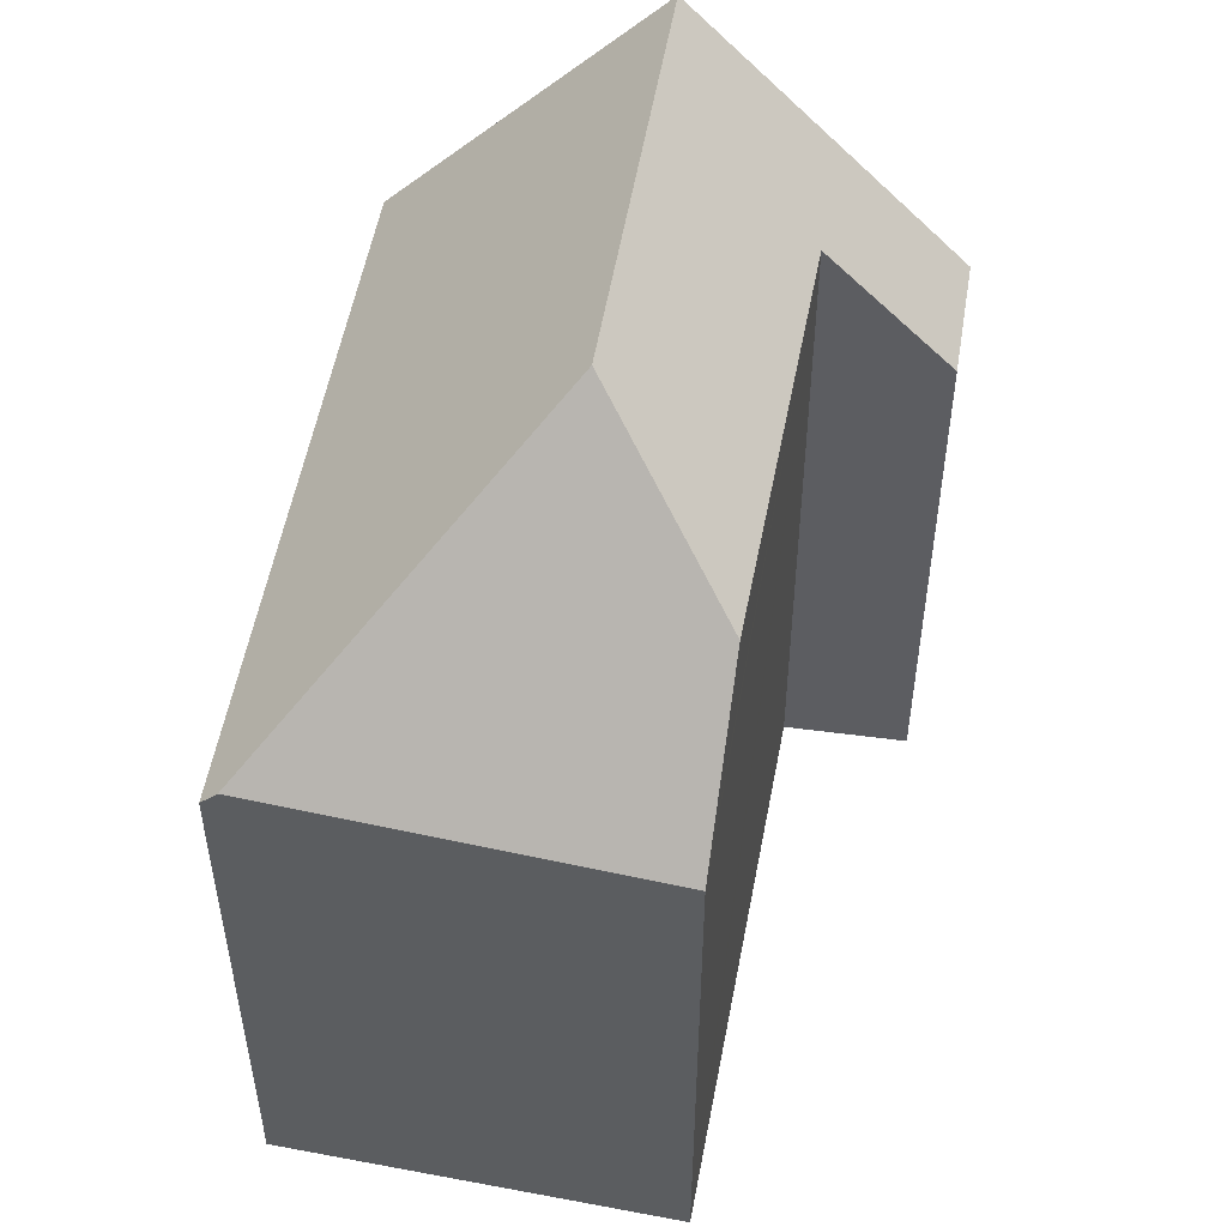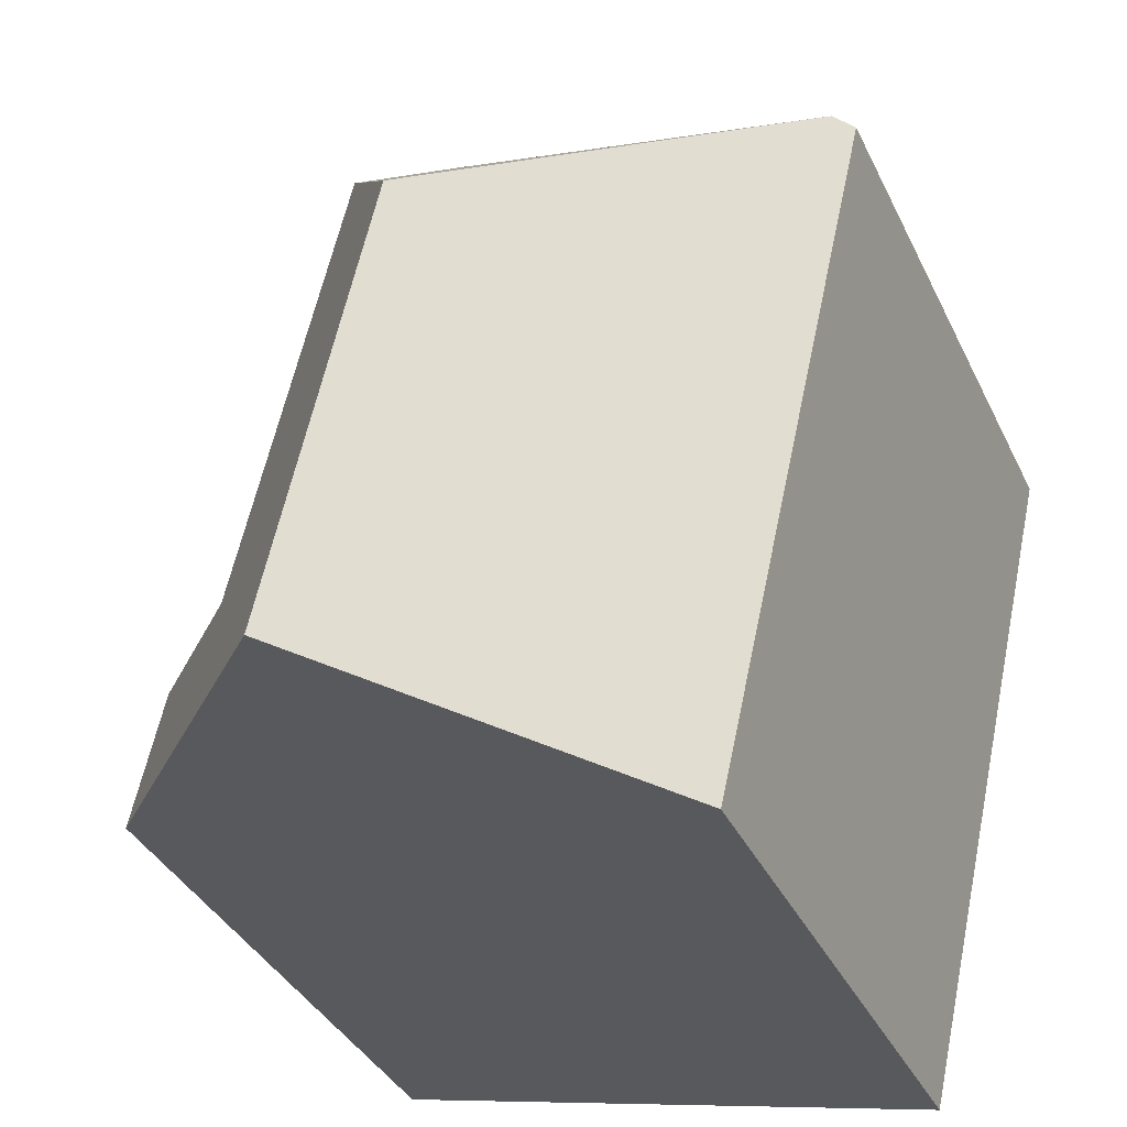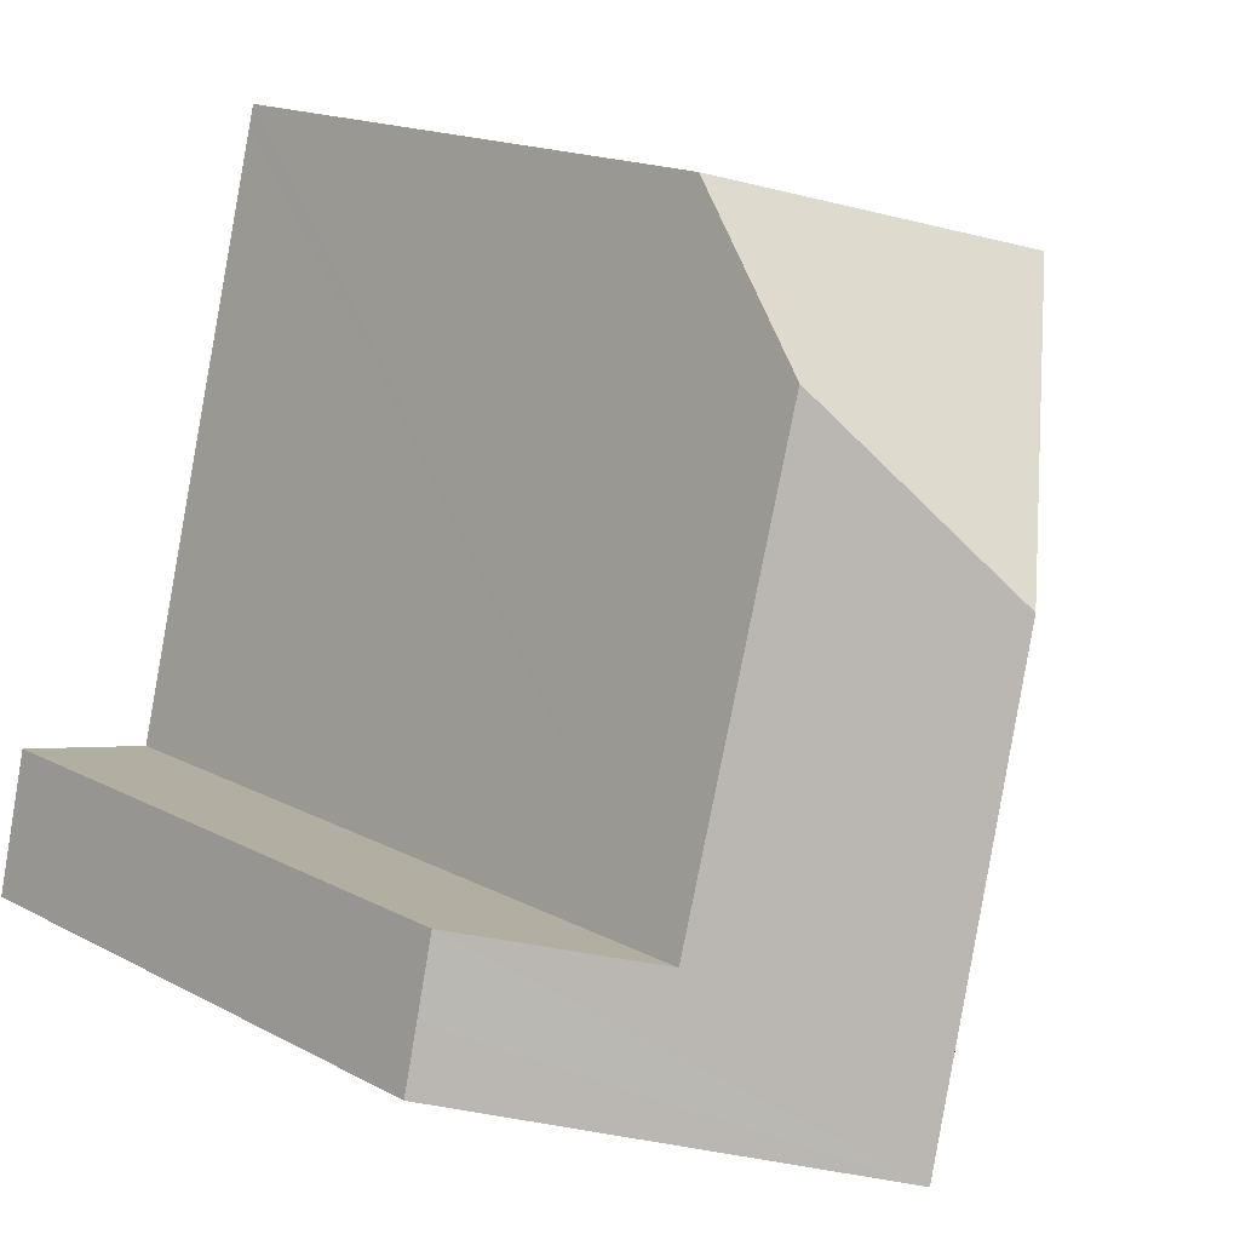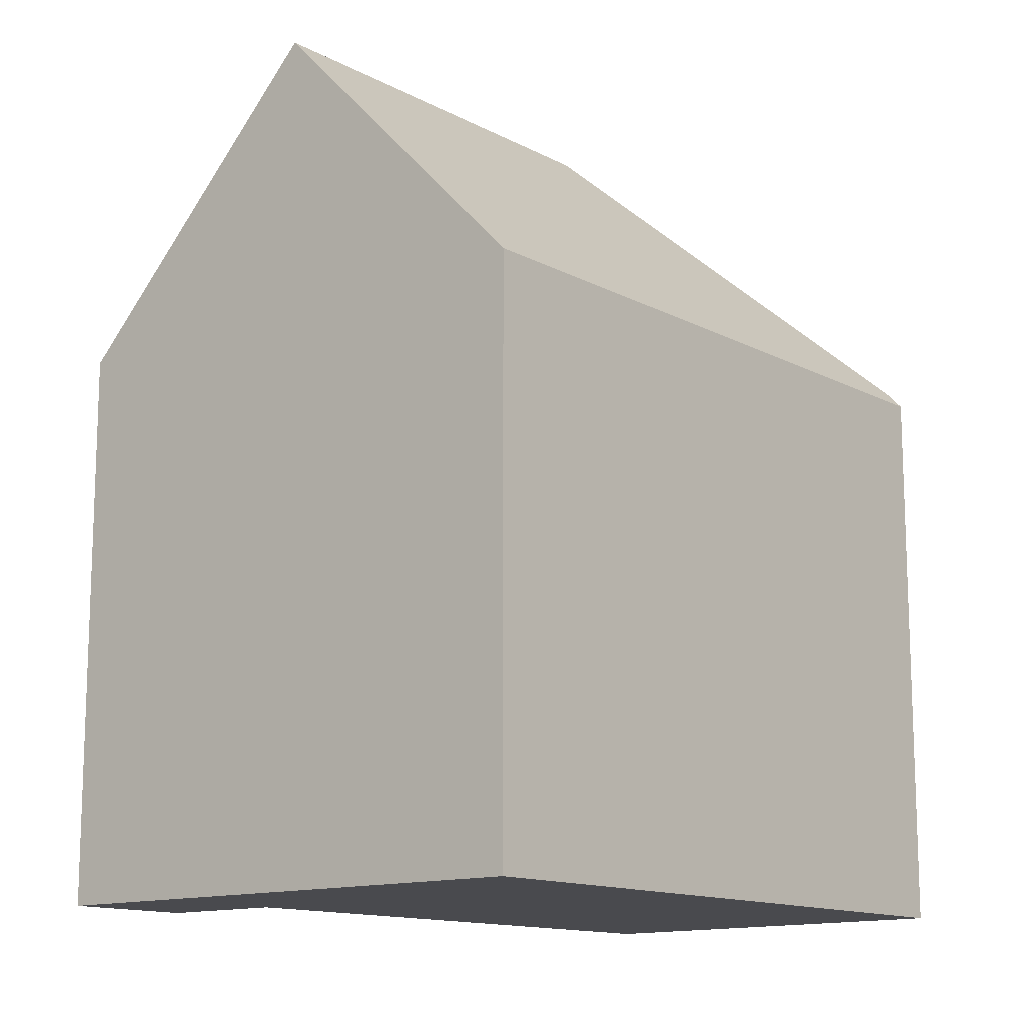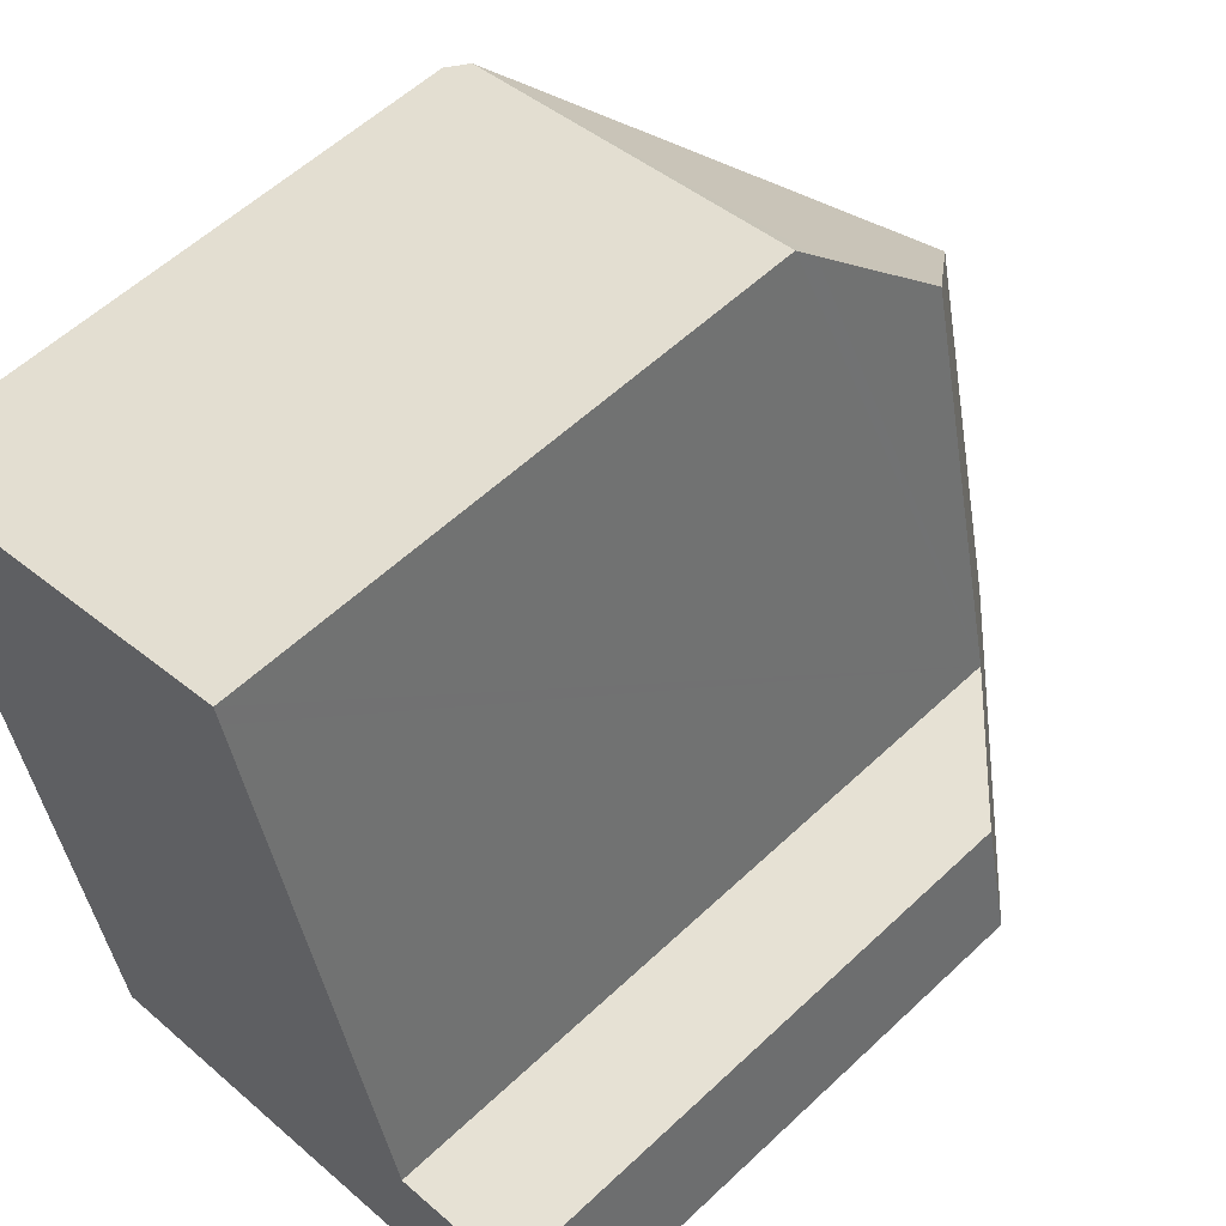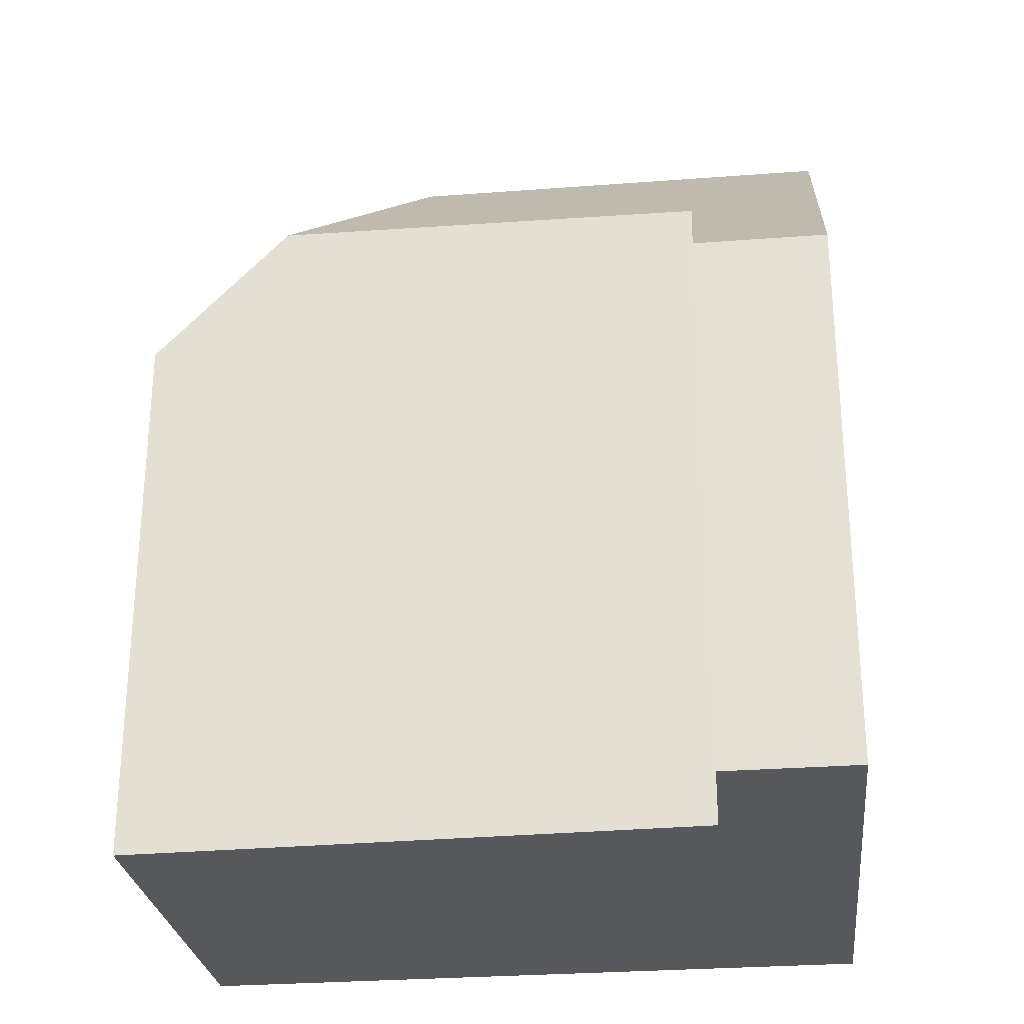
<metadata>
{"format":"obj","ext":"obj","renderer":"f3d","projection":"perspective","resolution":1024,"background":"white","views":[{"elev":51.8,"azim":-3.3,"up":"+Y"},{"elev":-36.5,"azim":-156.9,"up":"+Z"},{"elev":16.2,"azim":137.8,"up":"+Z"},{"elev":-13.4,"azim":-152.6,"up":"+Y"},{"elev":56.5,"azim":45.4,"up":"+Z"},{"elev":-28.8,"azim":83.8,"up":"+Y"}]}
</metadata>
<code>
v  6.255 16.42 -3.723
v  7.708 11.33 1.655
v  8.269 13.7 -0.588
v  0.325 11.35 0.086
v  7.62 10.95 2.01
v  10.33 13.5 -8.839
v  8.113 16.42 -11.95
v  12.78 10.93 -8.343
v  13.09 10.93 -9.7
v  13.35 10.93 -10.85
v  3.383 11.46 -12.94
v  2.943 11 -13.04
v  0 11 6.736e-16
v  7.62 -1.231e-16 2.01
v  7.708 -1.013e-16 1.655
v  10.33 5.412e-16 -8.839
v  8.269 3.6e-17 -0.588
v  12.78 5.109e-16 -8.343
v  13.35 6.644e-16 -10.85
v  13.09 5.94e-16 -9.7
v  0.325 -5.266e-18 0.086
v  0 0 0
v  8.113 7.317e-16 -11.95
v  2.943 7.982e-16 -13.04
v  3.383 7.925e-16 -12.94
g defaultobject
f 1 2 3
f 2 1 4
f 2 4 5
f 6 1 3
f 1 6 7
f 7 6 8
f 7 8 9
f 7 9 10
f 11 1 7
f 1 11 12
f 1 12 13
f 1 13 4
f 2 6 3
f 6 2 5
f 6 5 14
f 6 14 15
f 6 15 16
f 16 15 17
f 18 9 8
f 9 18 10
f 10 18 19
f 19 18 20
f 16 8 6
f 8 16 18
f 13 5 4
f 5 13 14
f 14 13 21
f 21 13 22
f 10 11 7
f 11 10 19
f 11 19 12
f 12 19 23
f 12 23 24
f 24 23 25
f 24 13 12
f 13 24 22
f 19 16 23
f 16 19 18
f 18 19 20
f 25 22 24
f 22 25 23
f 22 23 21
f 21 23 14
f 14 23 15
f 15 23 16
f 15 16 17

</code>
